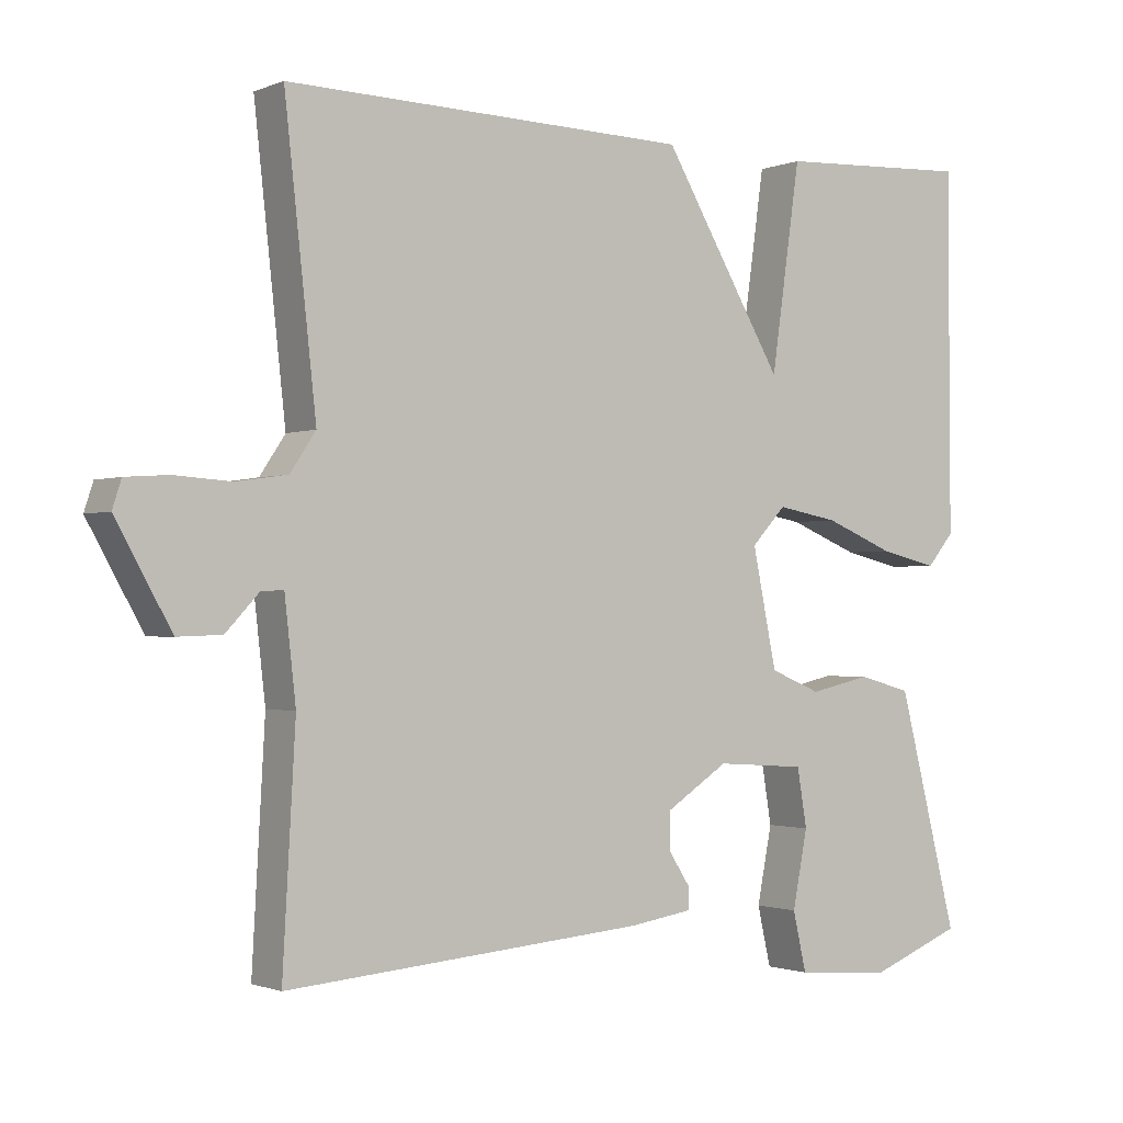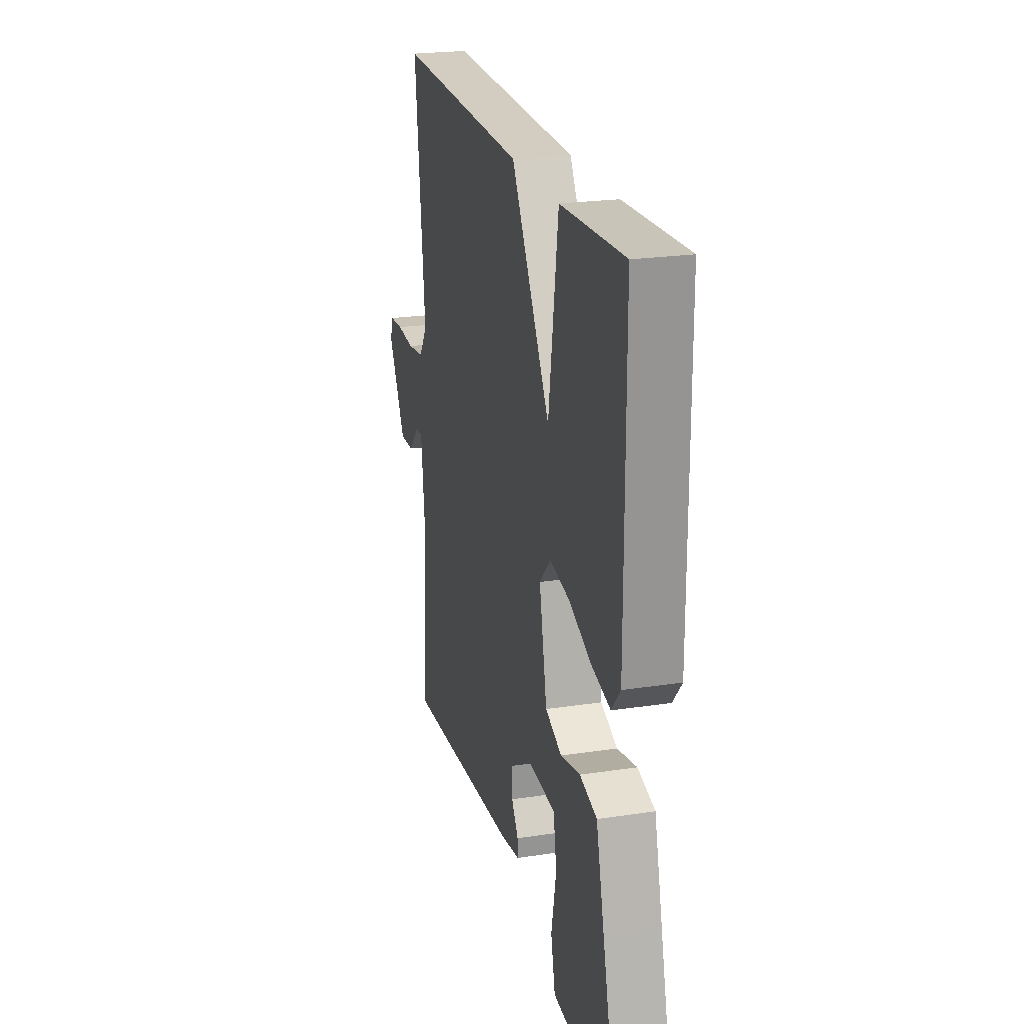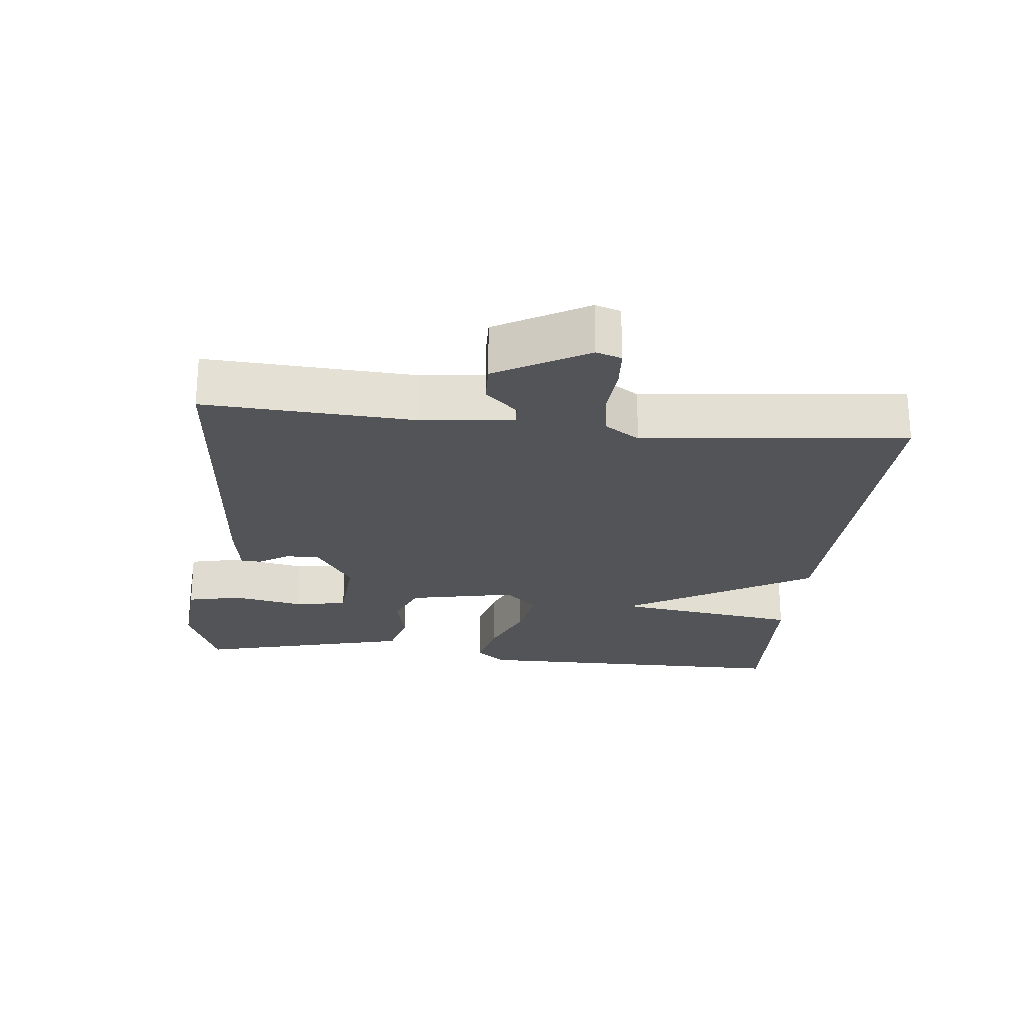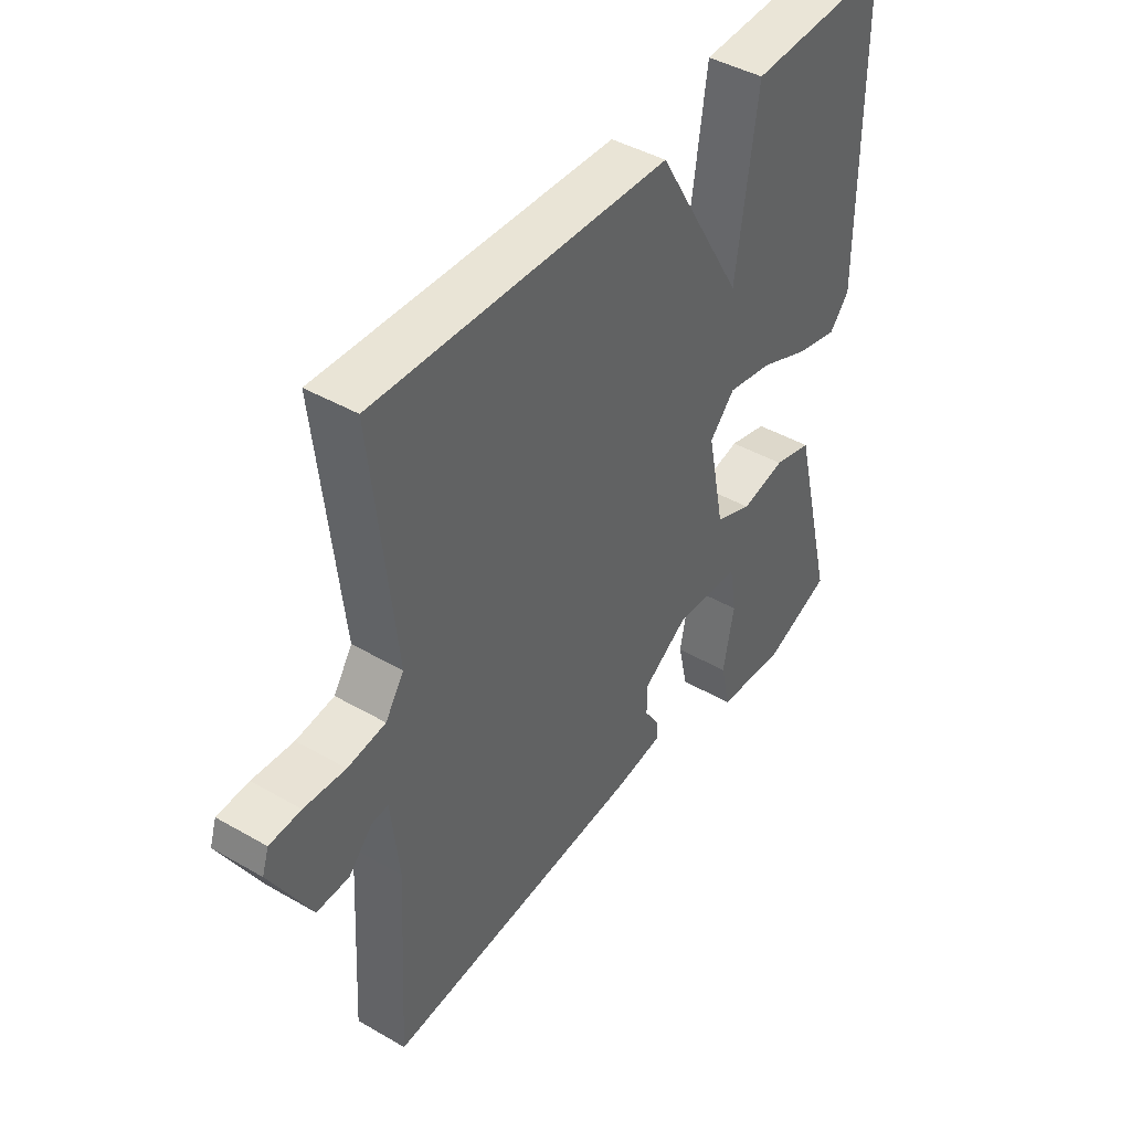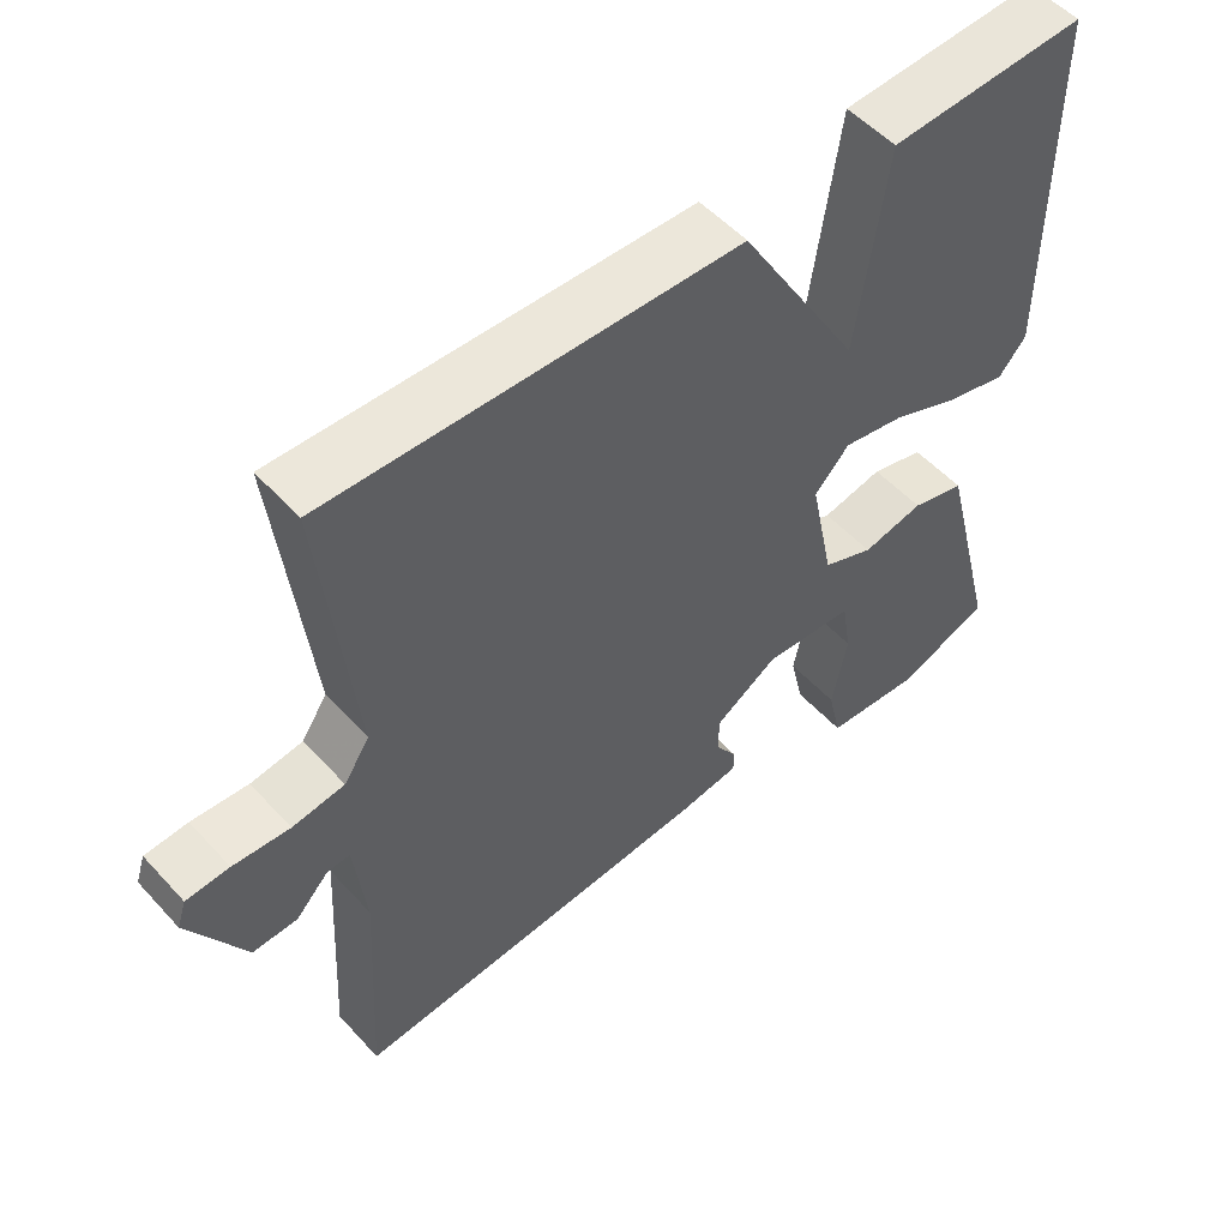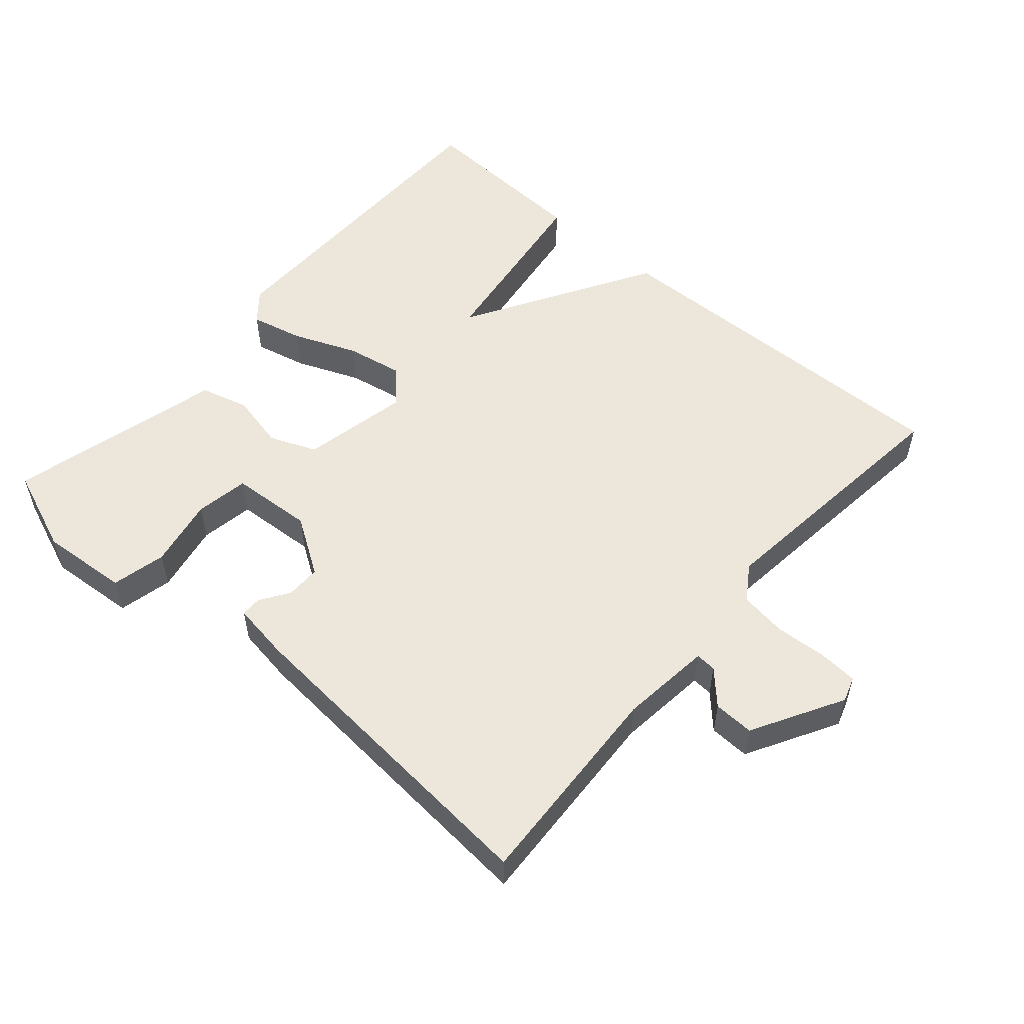
<metadata>
{"format":"obj","ext":"obj","renderer":"f3d","projection":"perspective","resolution":1024,"background":"white","views":[{"elev":-1.3,"azim":-35.1,"up":"+Z"},{"elev":23.0,"azim":75.5,"up":"+Z"},{"elev":-23.6,"azim":-96.1,"up":"+Y"},{"elev":43.1,"azim":-55.6,"up":"+Z"},{"elev":53.0,"azim":-41.1,"up":"+Z"},{"elev":54.1,"azim":-139.0,"up":"+Y"}]}
</metadata>
<code>
v -0.5 0.07 -0.5
v -0.483 0.07 -0.194
v -0.498 0.07 -0.061
v -0.528 0.07 -0.063
v -0.572 0.07 -0.11
v -0.631 0.07 -0.112
v -0.705 0.07 0.02
v -0.693 0.07 0.057
v -0.636 0.07 0.061
v -0.561 0.07 0.056
v -0.492 0.07 0.066
v -0.458 0.07 0.117
v -0.5 0.07 0.5
v 0.039 0.07 0.487
v 0.2 0.07 0.214
v 0.239 0.07 0.487
v 0.5 0.07 0.5
v 0.502 0.07 0.02
v 0.466 0.07 -0.023
v 0.389 0.07 -0.005
v 0.296 0.07 0.033
v 0.214 0.07 0.048
v 0.168 0.07 -0.001
v 0.2 0.07 -0.157
v 0.268 0.07 -0.185
v 0.349 0.07 -0.167
v 0.42 0.07 -0.186
v 0.455 0.07 -0.323
v 0.5 0.07 -0.5
v 0.377 0.07 -0.548
v 0.249 0.07 -0.538
v 0.231 0.07 -0.459
v 0.251 0.07 -0.357
v 0.238 0.07 -0.279
v 0.118 0.07 -0.271
v 0.035 0.07 -0.325
v 0.035 0.07 -0.375
v 0.063 0.07 -0.418
v 0.063 0.07 -0.448
v -0.021 0.07 -0.461
v -0.5 0 -0.5
v -0.483 0 -0.194
v -0.498 0 -0.061
v -0.528 0 -0.063
v -0.572 0 -0.11
v -0.631 0 -0.112
v -0.705 0 0.02
v -0.693 0 0.057
v -0.636 0 0.061
v -0.561 0 0.056
v -0.492 0 0.066
v -0.458 0 0.117
v -0.5 0 0.5
v 0.039 0 0.487
v 0.2 0 0.214
v 0.239 0 0.487
v 0.5 0 0.5
v 0.502 0 0.02
v 0.466 0 -0.023
v 0.389 0 -0.005
v 0.296 0 0.033
v 0.214 0 0.048
v 0.168 0 -0.001
v 0.2 0 -0.157
v 0.268 0 -0.185
v 0.349 0 -0.167
v 0.42 0 -0.186
v 0.455 0 -0.323
v 0.5 0 -0.5
v 0.377 0 -0.548
v 0.249 0 -0.538
v 0.231 0 -0.459
v 0.251 0 -0.357
v 0.238 0 -0.279
v 0.118 0 -0.271
v 0.035 0 -0.325
v 0.035 0 -0.375
v 0.063 0 -0.418
v 0.063 0 -0.448
v -0.021 0 -0.461
f 40 1 2
f 39 40 2
f 38 39 2
f 37 38 2
f 36 37 2 3
f 35 36 3
f 34 35 3
f 31 32 33
f 30 31 33
f 29 30 33
f 28 29 33
f 27 28 33
f 26 27 33
f 25 26 33 34
f 24 25 34 3
f 19 20 21
f 18 19 21
f 17 18 21
f 16 17 21
f 15 16 21
f 15 21 22
f 15 22 23
f 14 15 23
f 13 14 23
f 12 13 23
f 8 9 10
f 7 8 10
f 6 7 10
f 5 6 10
f 4 5 10
f 3 4 10 11
f 12 23 24
f 11 12 24
f 3 11 24
f 42 41 80
f 42 80 79
f 42 79 78
f 42 78 77
f 43 42 77 76
f 43 76 75
f 43 75 74
f 73 72 71
f 73 71 70
f 73 70 69
f 73 69 68
f 73 68 67
f 73 67 66
f 74 73 66 65
f 43 74 65 64
f 61 60 59
f 61 59 58
f 61 58 57
f 61 57 56
f 61 56 55
f 62 61 55
f 63 62 55
f 63 55 54
f 63 54 53
f 63 53 52
f 50 49 48
f 50 48 47
f 50 47 46
f 50 46 45
f 50 45 44
f 51 50 44 43
f 64 63 52
f 64 52 51
f 64 51 43
f 1 41 42 2
f 2 42 43 3
f 3 43 44 4
f 4 44 45 5
f 5 45 46 6
f 6 46 47 7
f 7 47 48 8
f 8 48 49 9
f 9 49 50 10
f 10 50 51 11
f 11 51 52 12
f 12 52 53 13
f 13 53 54 14
f 14 54 55 15
f 15 55 56 16
f 16 56 57 17
f 17 57 58 18
f 18 58 59 19
f 19 59 60 20
f 20 60 61 21
f 21 61 62 22
f 22 62 63 23
f 23 63 64 24
f 24 64 65 25
f 25 65 66 26
f 26 66 67 27
f 27 67 68 28
f 28 68 69 29
f 29 69 70 30
f 30 70 71 31
f 31 71 72 32
f 32 72 73 33
f 33 73 74 34
f 34 74 75 35
f 35 75 76 36
f 36 76 77 37
f 37 77 78 38
f 38 78 79 39
f 39 79 80 40
f 40 80 41 1

</code>
